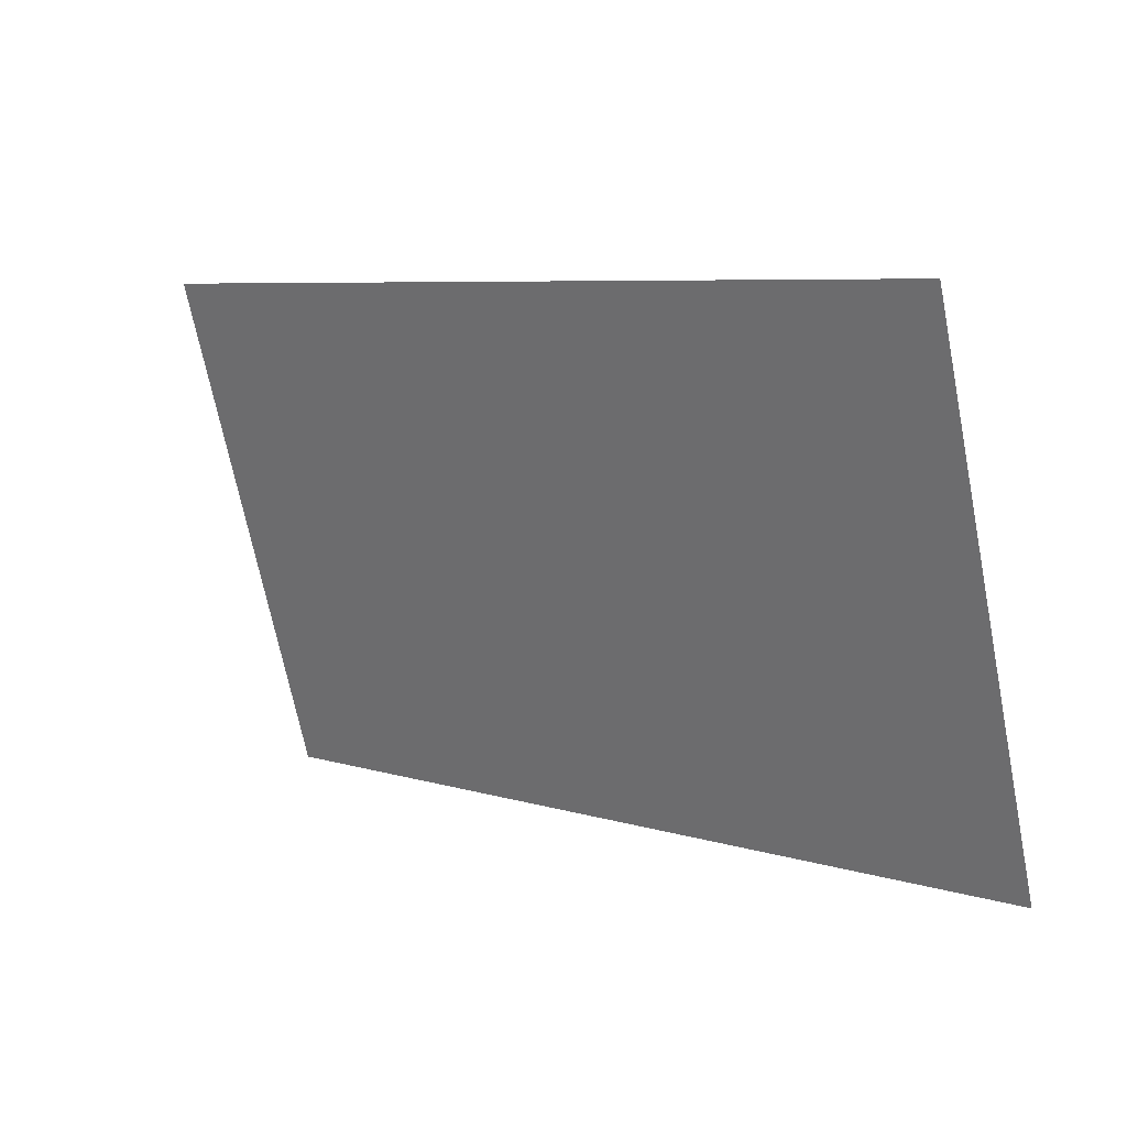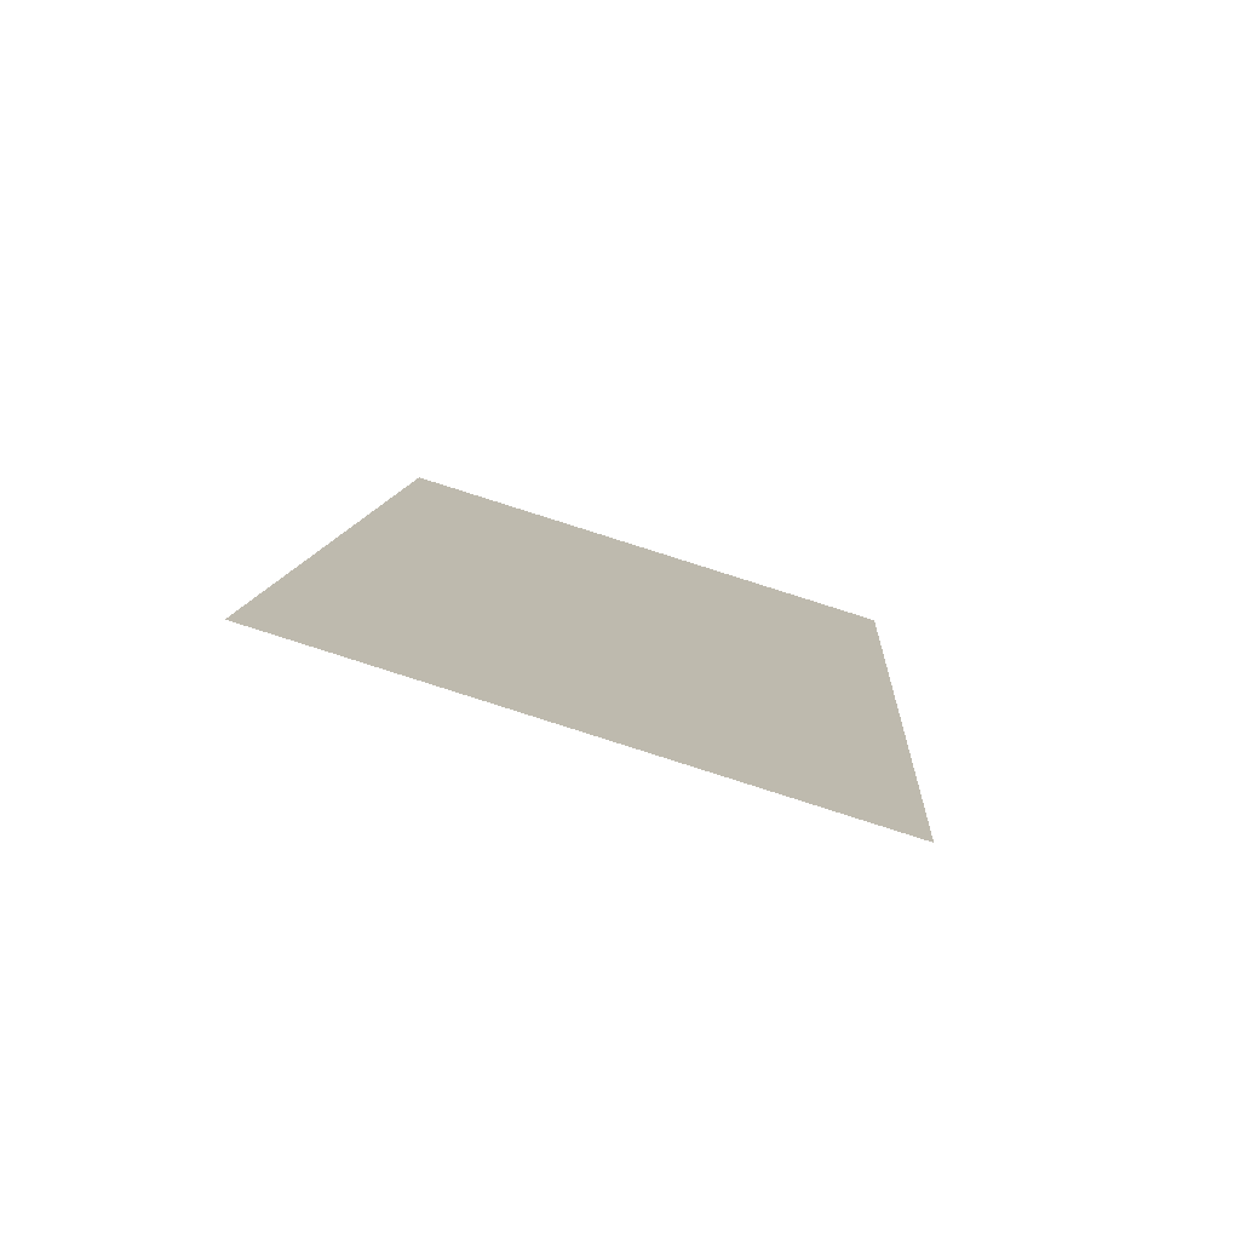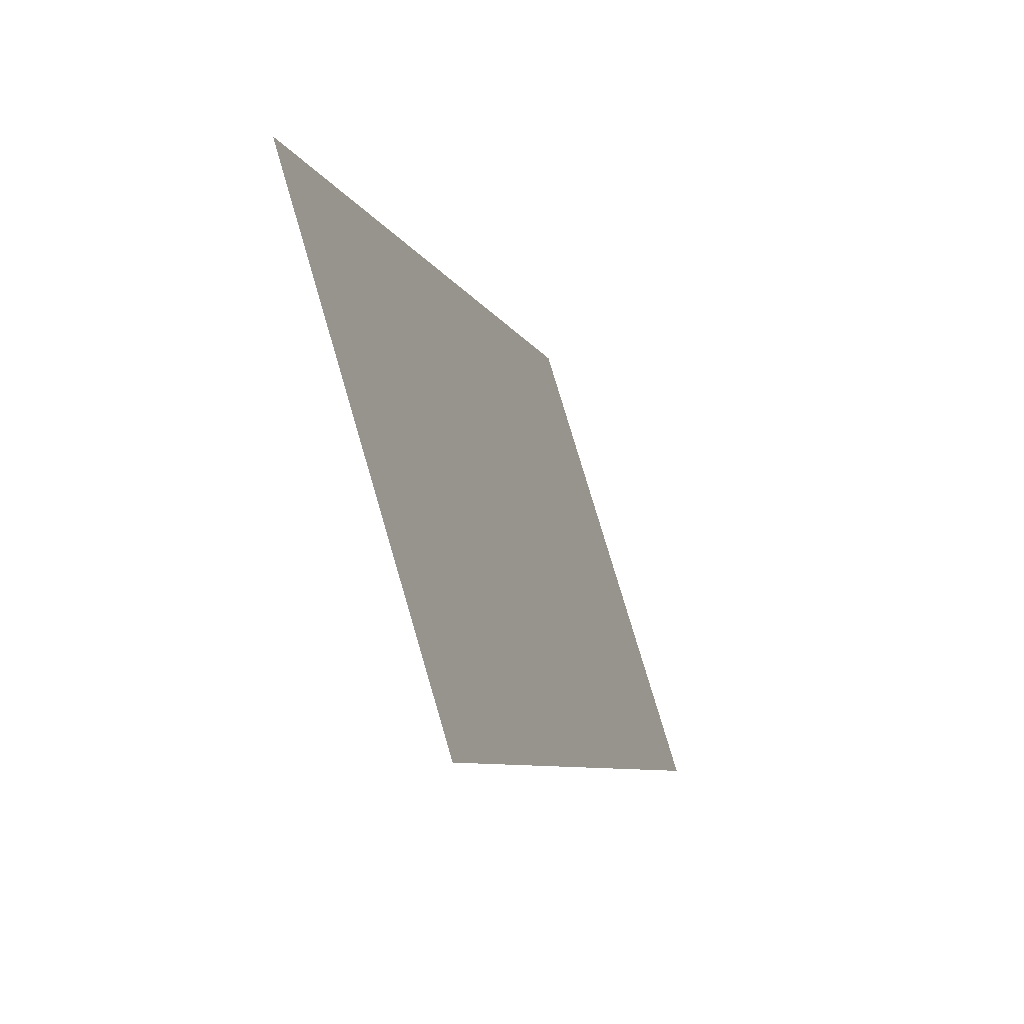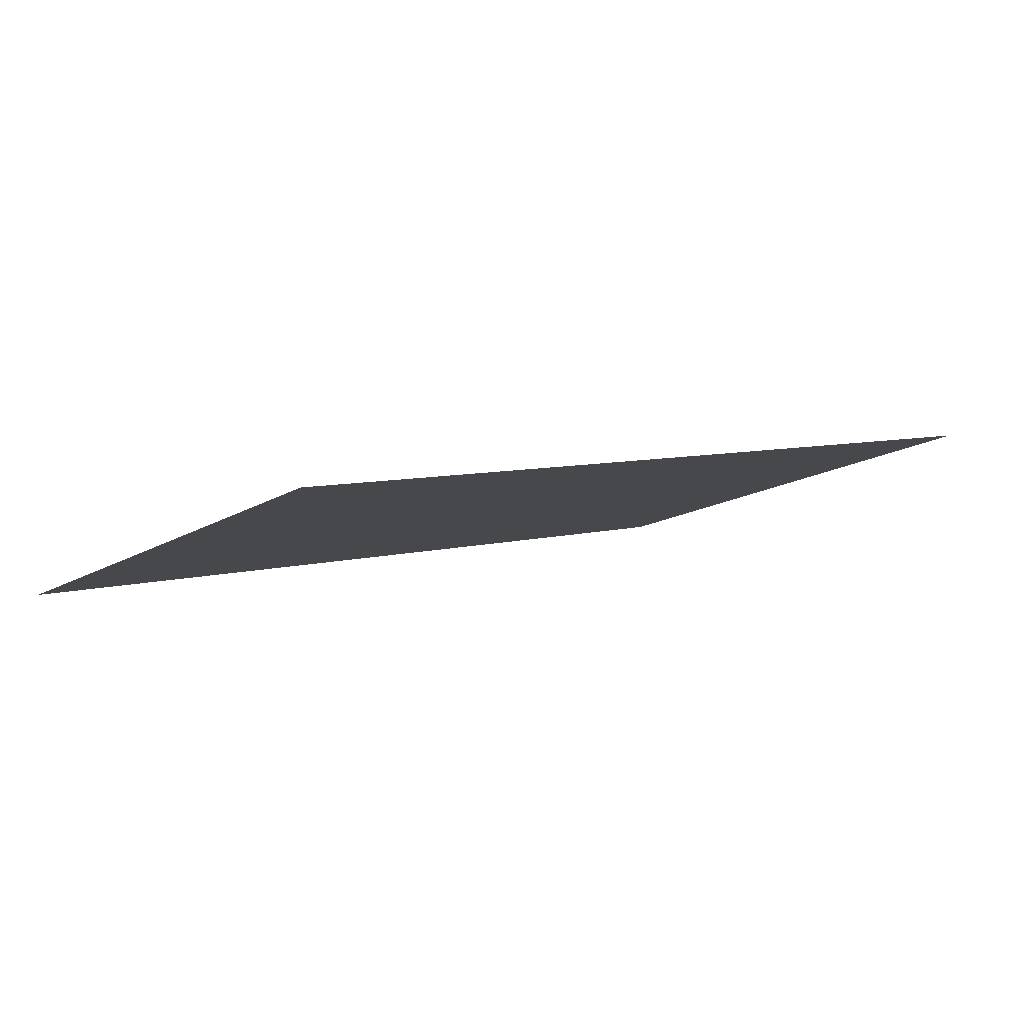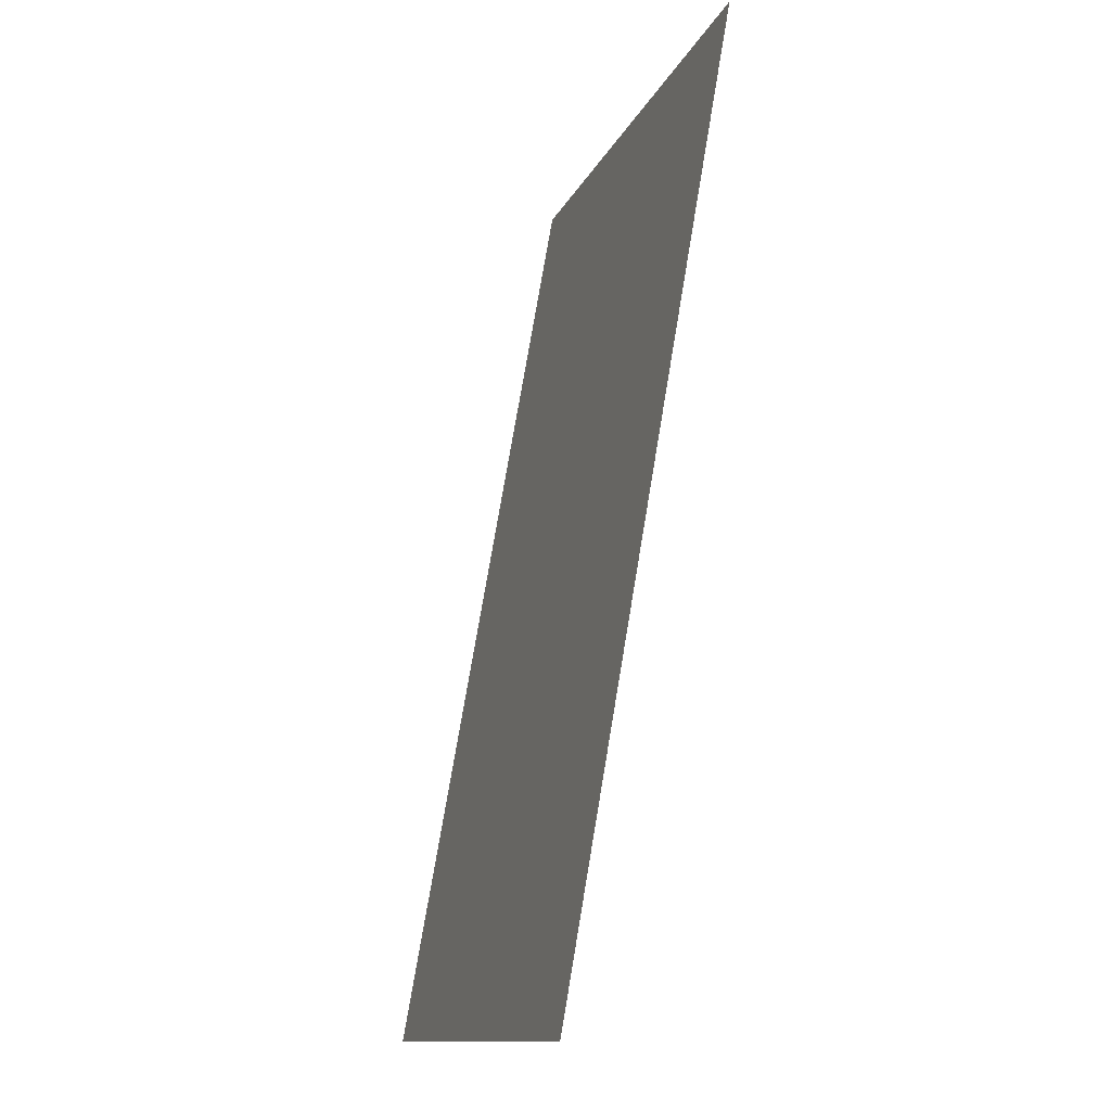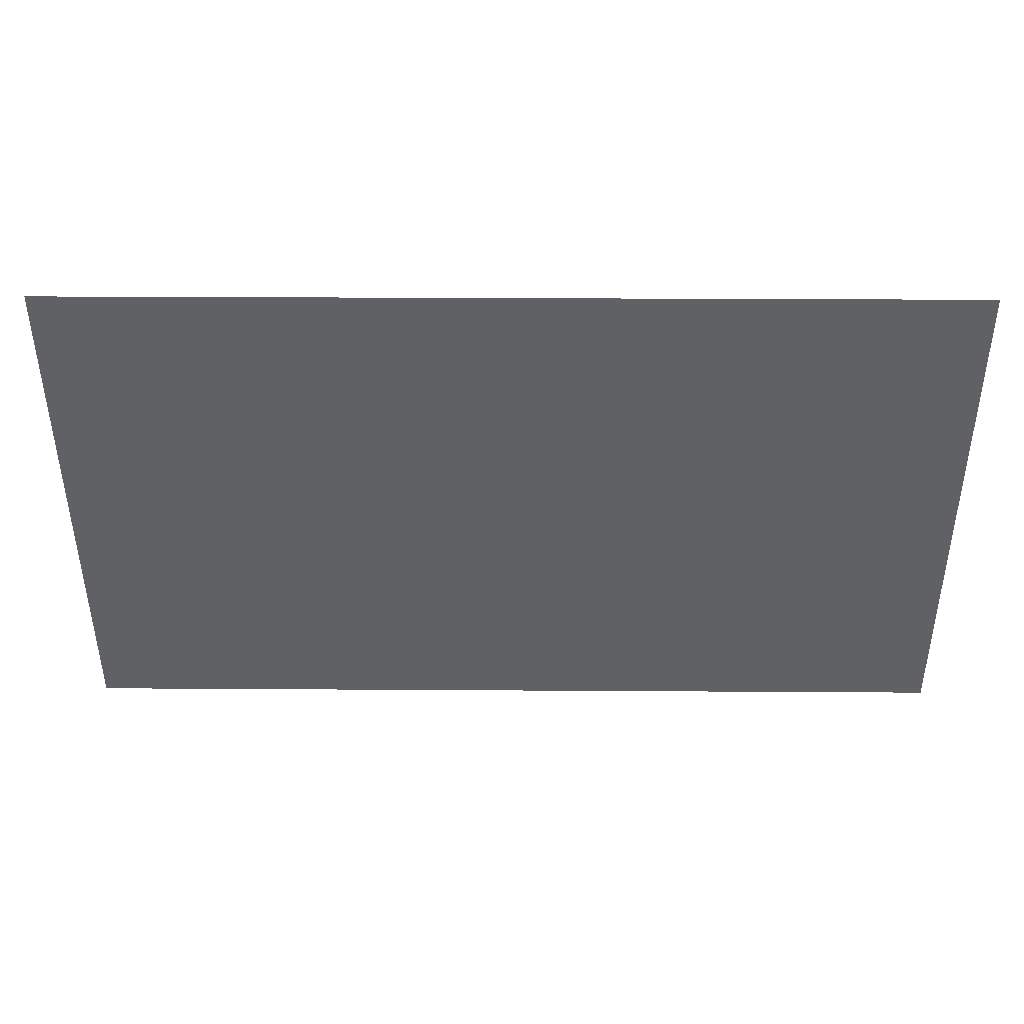
<metadata>
{"format":"obj","ext":"obj","renderer":"f3d","projection":"perspective","resolution":1024,"background":"white","views":[{"elev":6.9,"azim":-137.8,"up":"+Y"},{"elev":10.3,"azim":93.8,"up":"+Z"},{"elev":-7.8,"azim":-74.3,"up":"+Y"},{"elev":6.8,"azim":-40.0,"up":"+Z"},{"elev":74.4,"azim":99.5,"up":"+Y"},{"elev":25.8,"azim":-179.4,"up":"+Y"}]}
</metadata>
<code>
g default
v -0.2601 0.2105 -0.04498
v 0.2601 0.2105 -0.04498
v -0.2601 0.5078 -0.1362
v 0.2601 0.5078 -0.1362
g pPlane2
f 1 2 4 3

</code>
